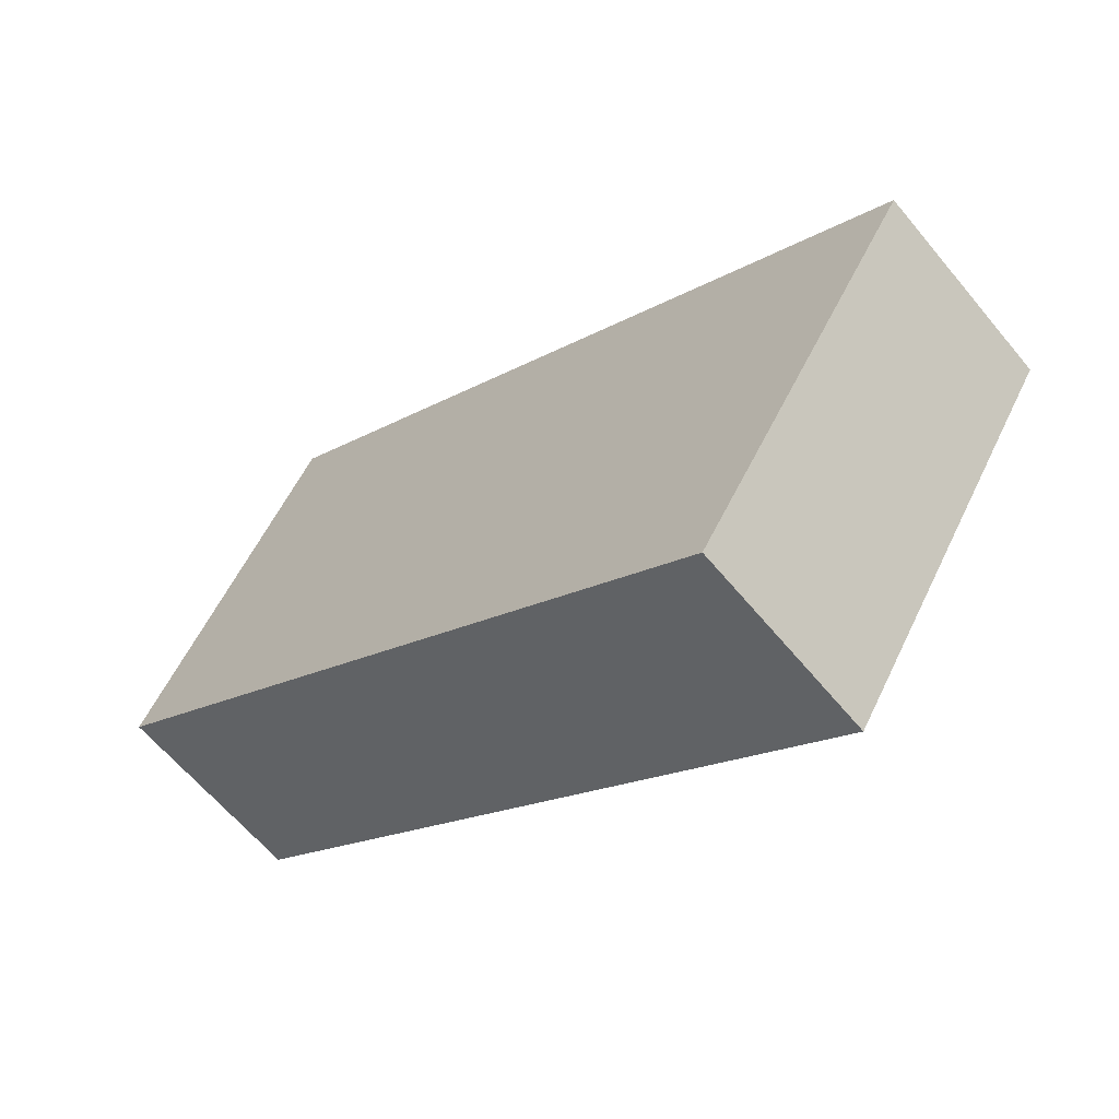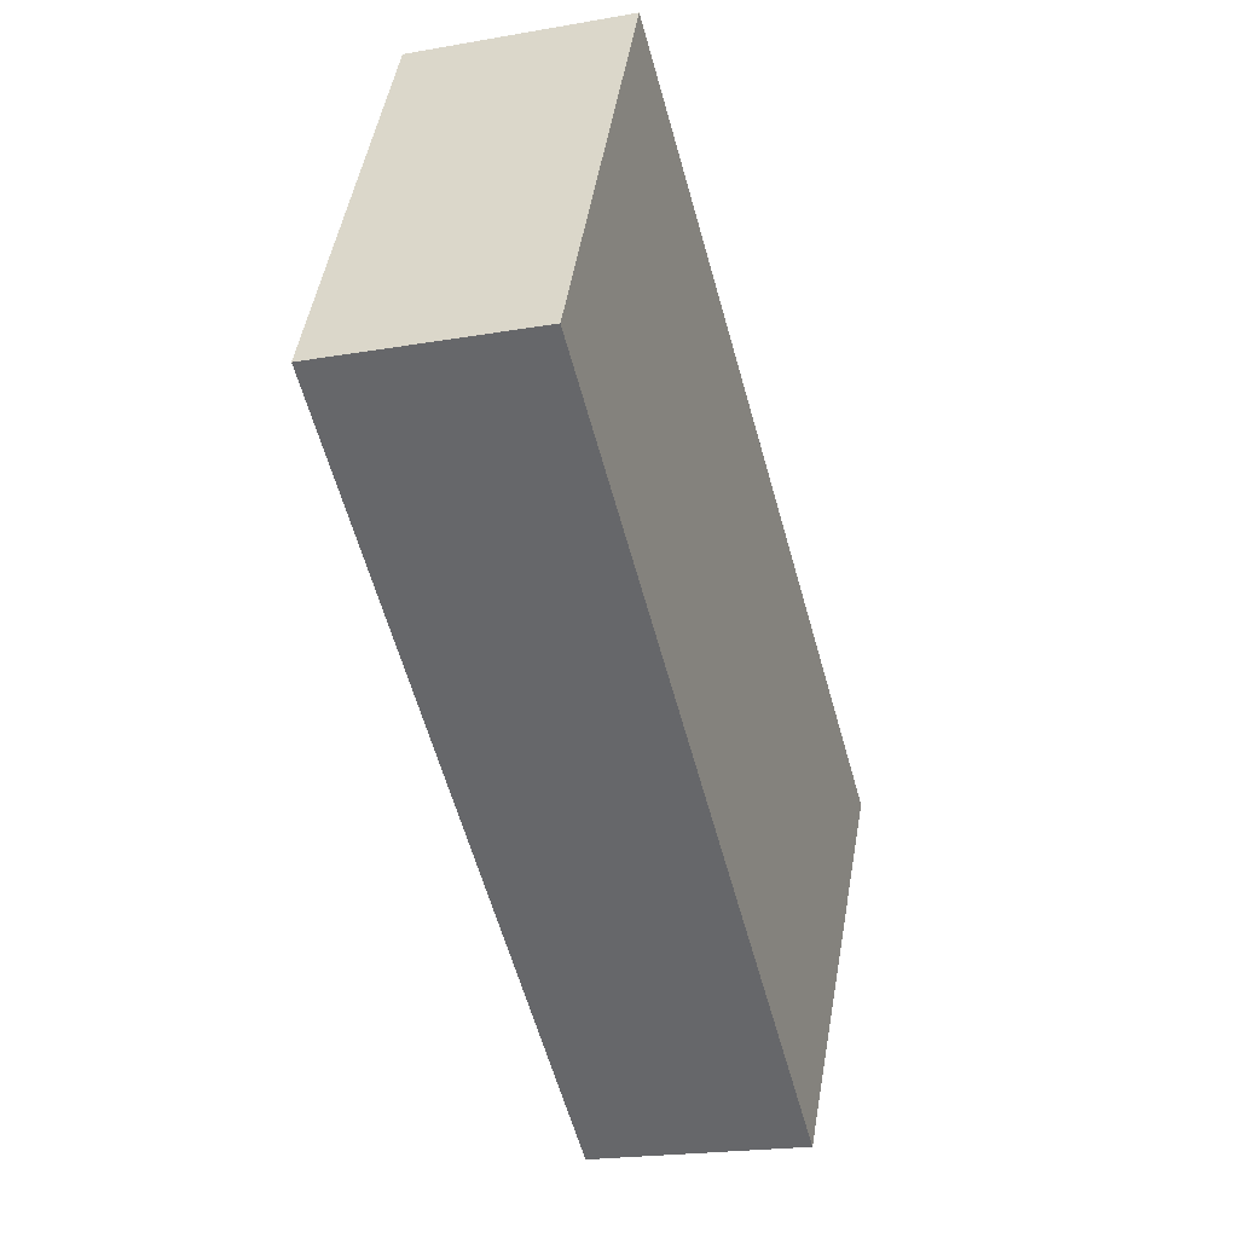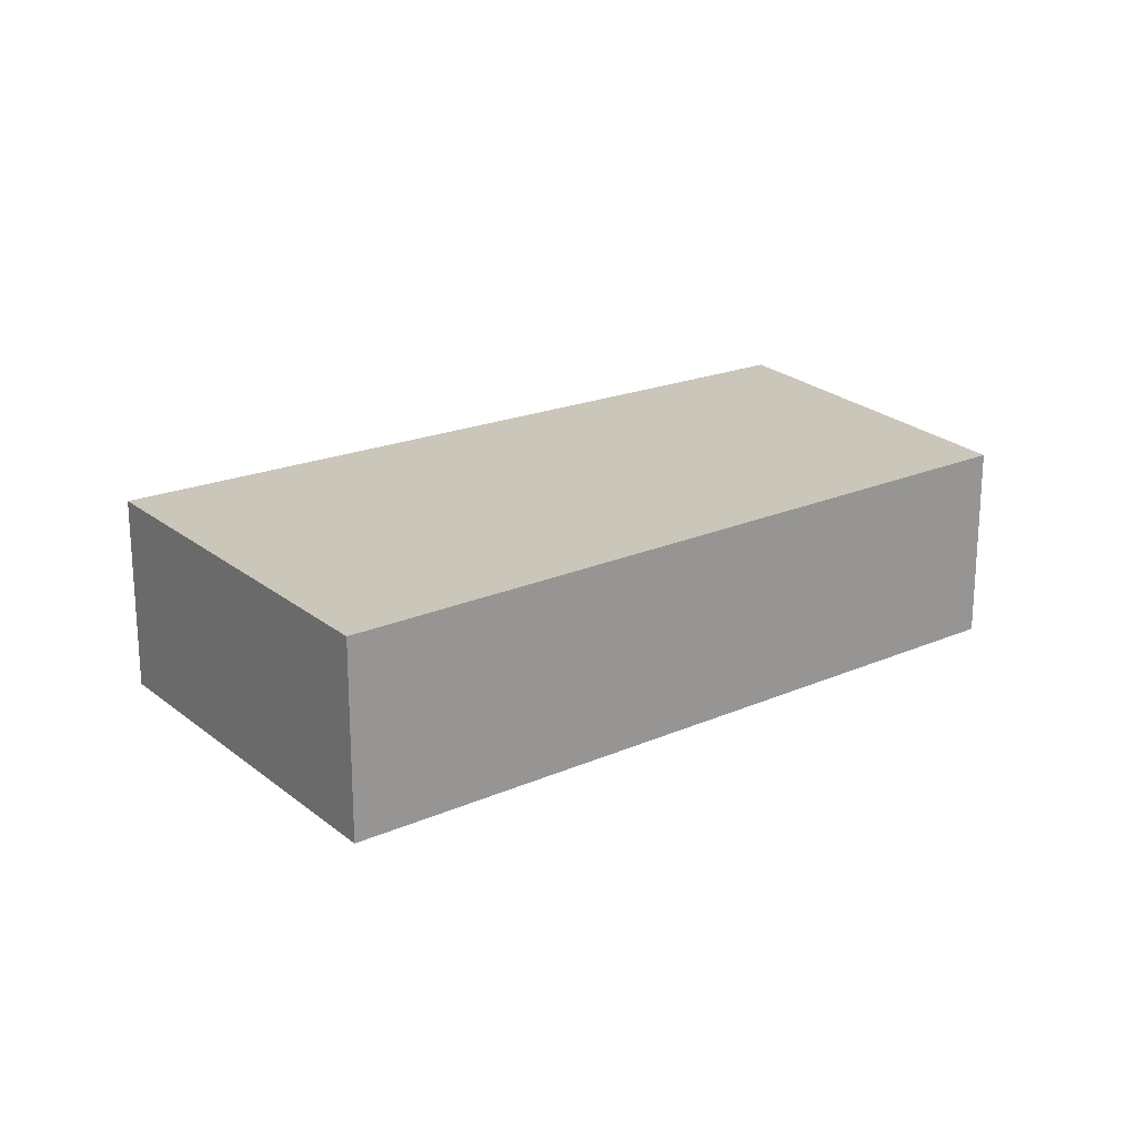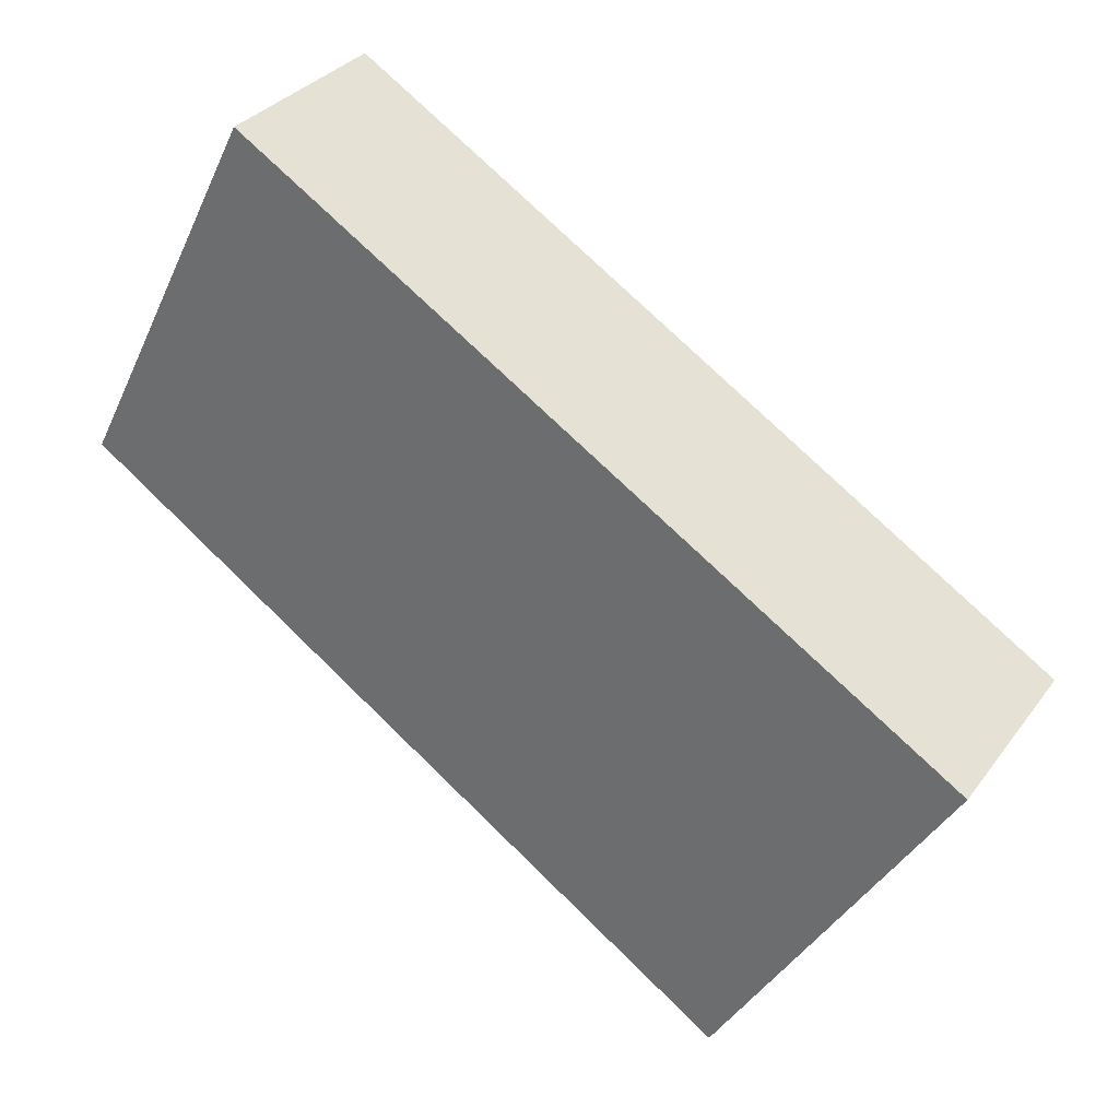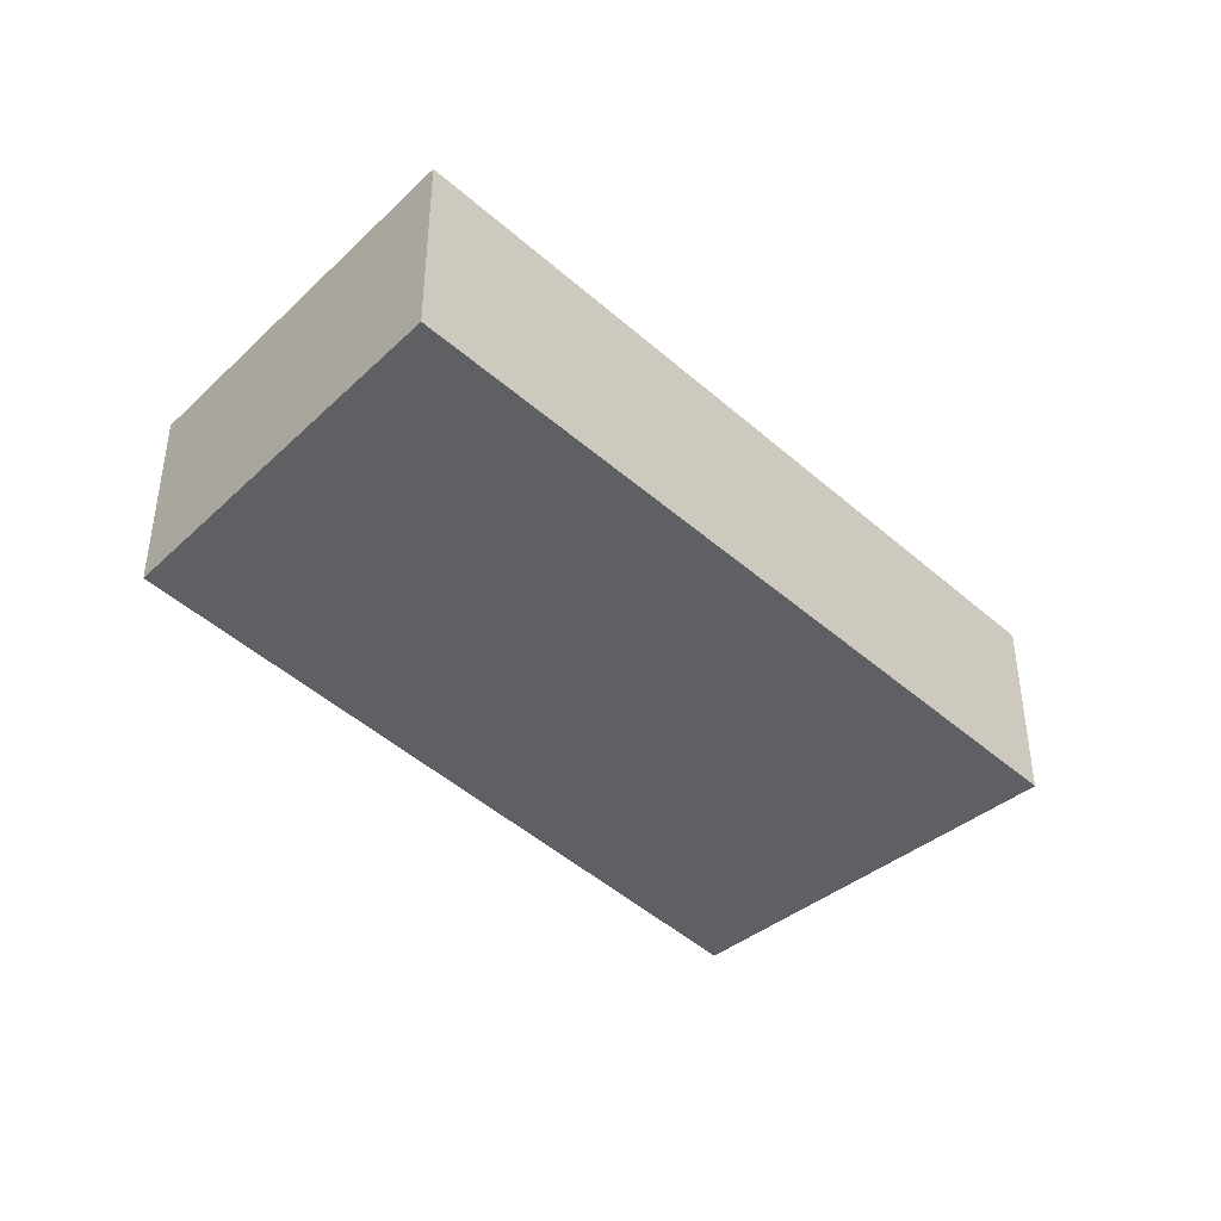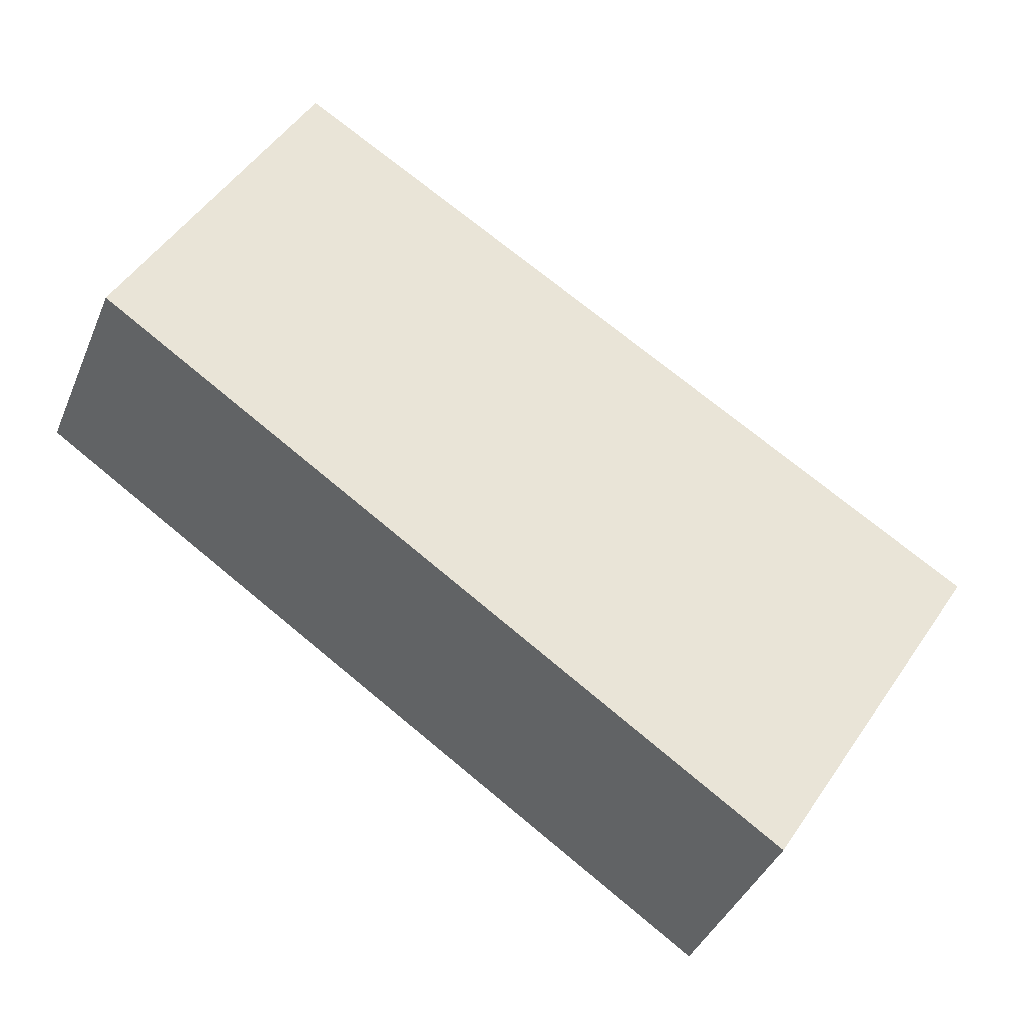
<metadata>
{"format":"obj","ext":"obj","renderer":"f3d","projection":"perspective","resolution":1024,"background":"white","views":[{"elev":-62.5,"azim":39.5,"up":"+Z"},{"elev":-20.7,"azim":-72.3,"up":"+Z"},{"elev":21.2,"azim":176.0,"up":"+Y"},{"elev":31.9,"azim":30.0,"up":"+Z"},{"elev":-42.3,"azim":-14.3,"up":"+Y"},{"elev":-40.4,"azim":-21.4,"up":"+Z"}]}
</metadata>
<code>
v  0 0.717 4.39e-17
v  3.193 0.717 -0.304
v  2.382 0.717 -1.61
v  0.661 0.717 1.291
v  3.193 1.861e-17 -0.304
v  2.382 9.858e-17 -1.61
v  0 0 0
v  0.661 -7.905e-17 1.291
g defaultobject
f 1 2 3
f 2 1 4
f 5 3 2
f 3 5 6
f 6 1 3
f 1 6 7
f 7 4 1
f 4 7 8
f 8 2 4
f 2 8 5
f 5 7 6
f 7 5 8

</code>
